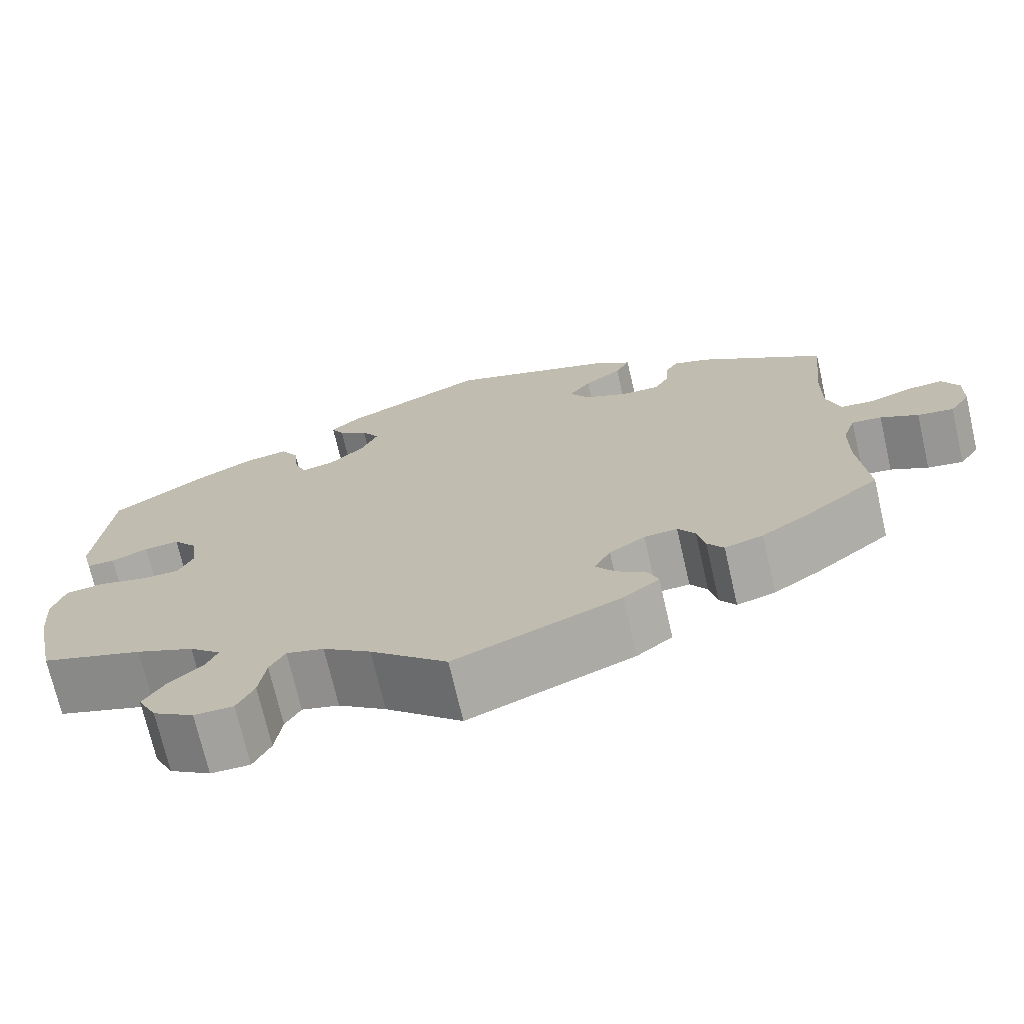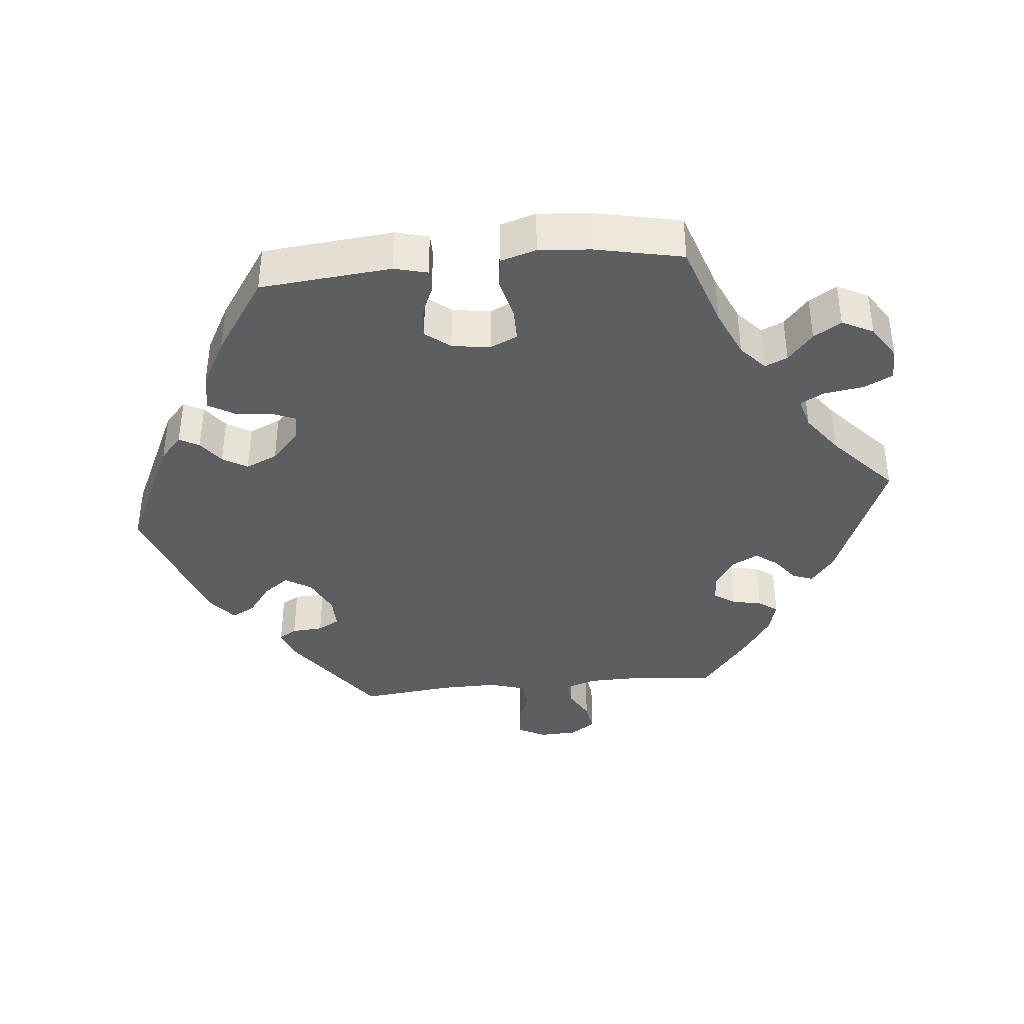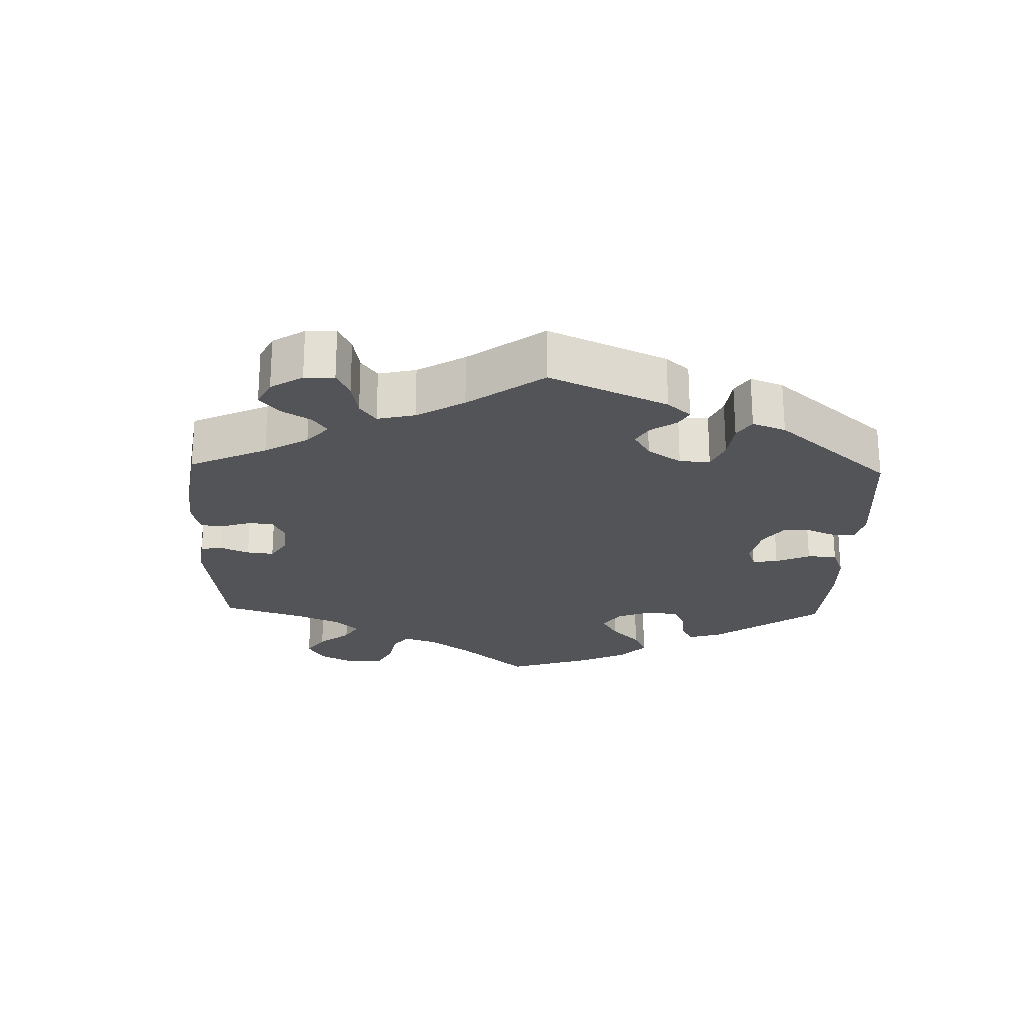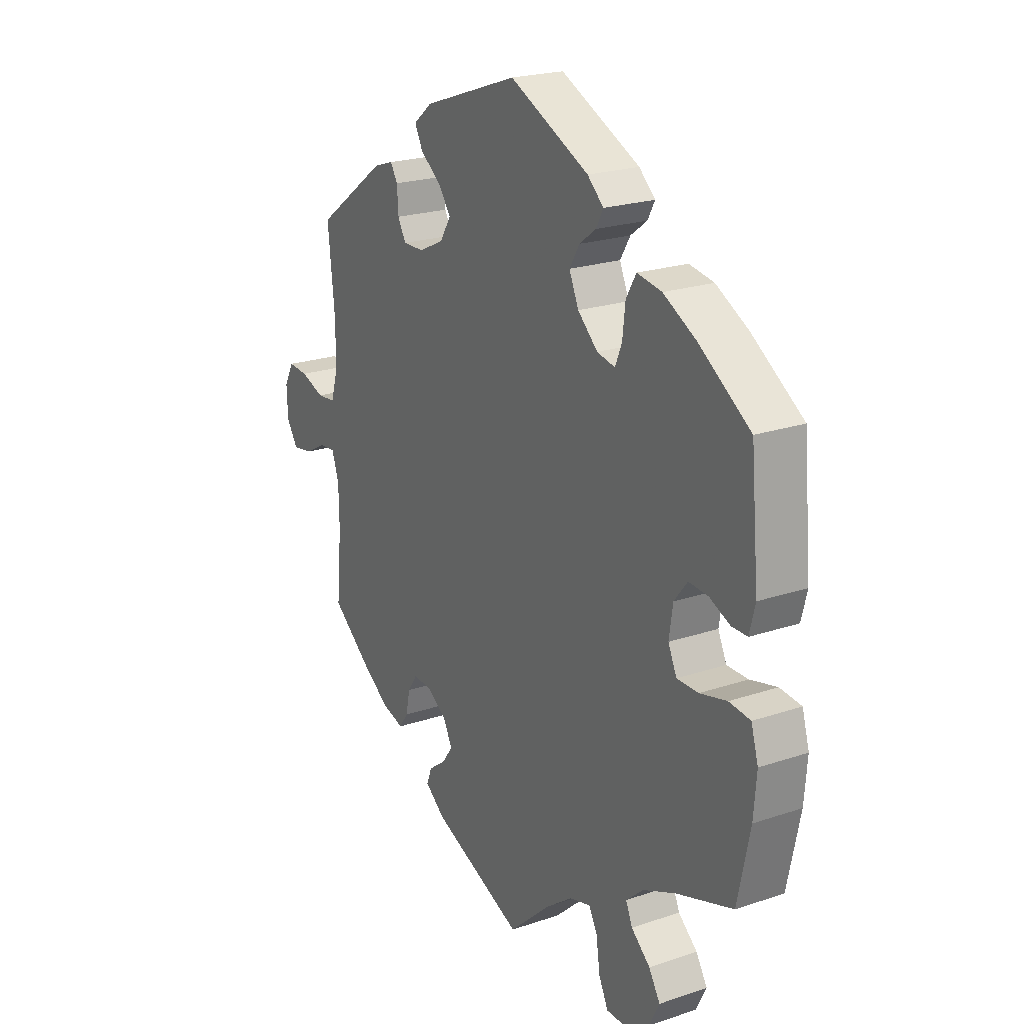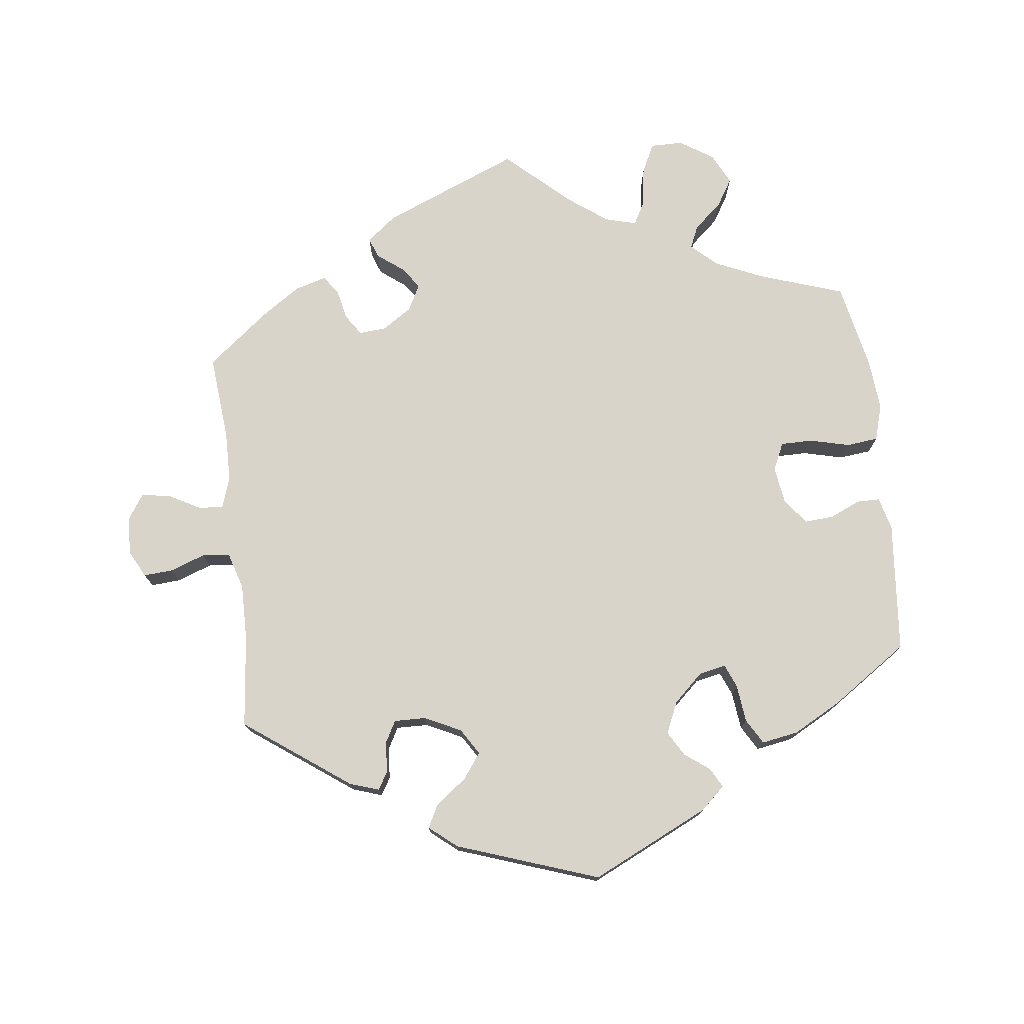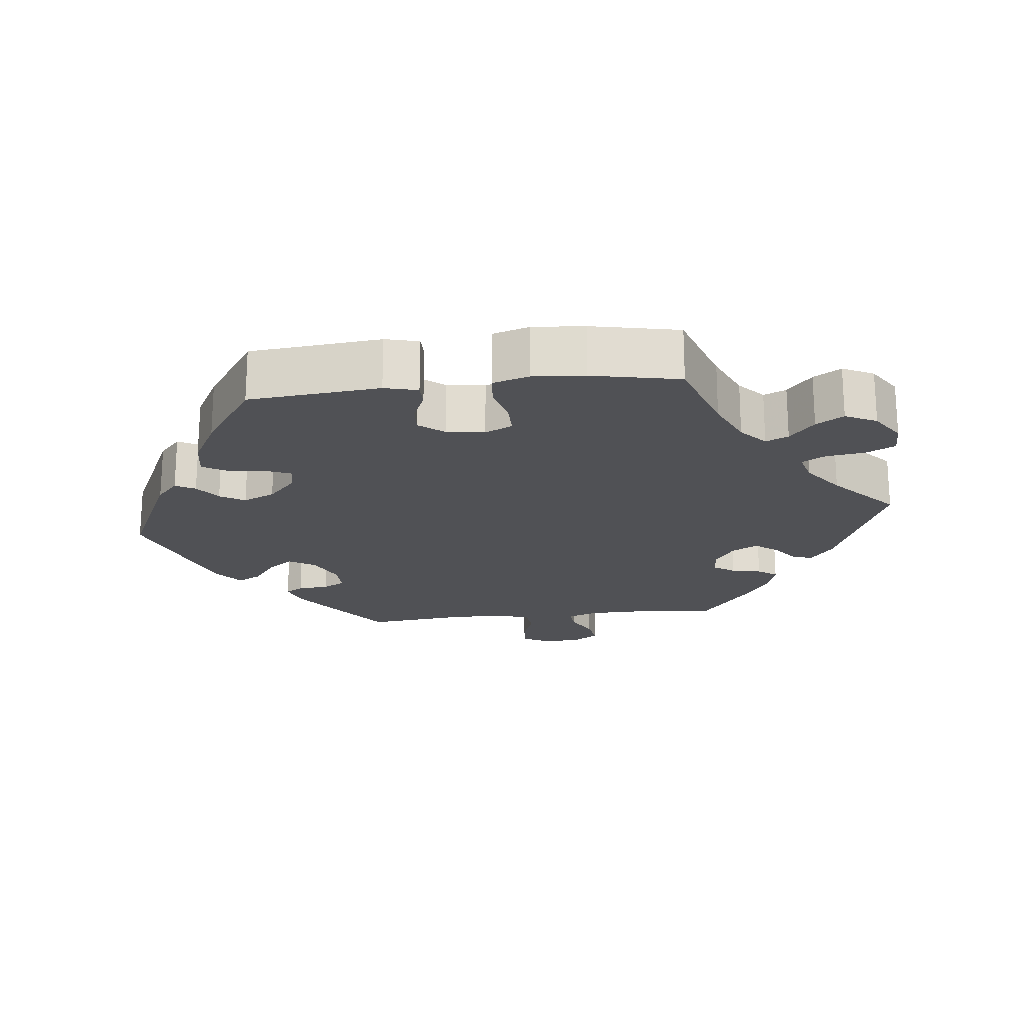
<metadata>
{"format":"obj","ext":"obj","renderer":"f3d","projection":"perspective","resolution":1024,"background":"white","views":[{"elev":-72.0,"azim":-167.0,"up":"+Z"},{"elev":-38.7,"azim":95.7,"up":"+Y"},{"elev":-23.6,"azim":-61.8,"up":"+Y"},{"elev":21.9,"azim":59.4,"up":"+Z"},{"elev":75.5,"azim":-6.8,"up":"+Y"},{"elev":-20.2,"azim":96.6,"up":"+Y"}]}
</metadata>
<code>
v -0.193 0.07 -0.498
v -0.235 0.07 -0.465
v -0.224 0.07 -0.436
v -0.188 0.07 -0.409
v -0.165 0.07 -0.378
v -0.184 0.07 -0.341
v -0.226 0.07 -0.313
v -0.265 0.07 -0.31
v -0.285 0.07 -0.34
v -0.294 0.07 -0.382
v -0.313 0.07 -0.409
v -0.358 0.07 -0.396
v -0.413 0.07 -0.359
v -0.501 0.07 -0.289
v -0.49 0.07 -0.168
v -0.491 0.07 -0.096
v -0.506 0.07 -0.052
v -0.541 0.07 -0.055
v -0.585 0.07 -0.079
v -0.627 0.07 -0.086
v -0.651 0.07 -0.05
v -0.653 0.07 0.004
v -0.633 0.07 0.042
v -0.591 0.07 0.039
v -0.541 0.07 0.021
v -0.502 0.07 0.025
v -0.486 0.07 0.078
v -0.487 0.07 0.157
v -0.501 0.07 0.289
v -0.352 0.07 0.397
v -0.31 0.07 0.411
v -0.295 0.07 0.386
v -0.292 0.07 0.342
v -0.275 0.07 0.311
v -0.23 0.07 0.312
v -0.178 0.07 0.337
v -0.155 0.07 0.374
v -0.181 0.07 0.41
v -0.225 0.07 0.443
v -0.242 0.07 0.476
v -0.203 0.07 0.508
v -0.001 0.07 0.578
v 0.167 0.07 0.498
v 0.201 0.07 0.467
v 0.186 0.07 0.439
v 0.151 0.07 0.413
v 0.13 0.07 0.378
v 0.15 0.07 0.333
v 0.192 0.07 0.294
v 0.23 0.07 0.286
v 0.244 0.07 0.32
v 0.25 0.07 0.373
v 0.271 0.07 0.409
v 0.323 0.07 0.4
v 0.391 0.07 0.363
v 0.5 0.07 0.289
v 0.517 0.07 0.103
v 0.505 0.07 0.056
v 0.472 0.07 0.056
v 0.429 0.07 0.075
v 0.388 0.07 0.078
v 0.36 0.07 0.043
v 0.352 0.07 -0.011
v 0.37 0.07 -0.05
v 0.415 0.07 -0.05
v 0.472 0.07 -0.036
v 0.517 0.07 -0.041
v 0.532 0.07 -0.092
v 0.526 0.07 -0.165
v 0.5 0.07 -0.289
v 0.38 0.07 -0.329
v 0.312 0.07 -0.359
v 0.275 0.07 -0.392
v 0.289 0.07 -0.424
v 0.329 0.07 -0.459
v 0.353 0.07 -0.498
v 0.331 0.07 -0.542
v 0.283 0.07 -0.573
v 0.237 0.07 -0.573
v 0.217 0.07 -0.532
v 0.209 0.07 -0.476
v 0.191 0.07 -0.443
v 0.147 0.07 -0.455
v 0.091 0.07 -0.496
v 0.001 0.07 -0.578
v -0.193 0 -0.498
v -0.235 0 -0.465
v -0.224 0 -0.436
v -0.188 0 -0.409
v -0.165 0 -0.378
v -0.184 0 -0.341
v -0.226 0 -0.313
v -0.265 0 -0.31
v -0.285 0 -0.34
v -0.294 0 -0.382
v -0.313 0 -0.409
v -0.358 0 -0.396
v -0.413 0 -0.359
v -0.501 0 -0.289
v -0.49 0 -0.168
v -0.491 0 -0.096
v -0.506 0 -0.052
v -0.541 0 -0.055
v -0.585 0 -0.079
v -0.627 0 -0.086
v -0.651 0 -0.05
v -0.653 0 0.004
v -0.633 0 0.042
v -0.591 0 0.039
v -0.541 0 0.021
v -0.502 0 0.025
v -0.486 0 0.078
v -0.487 0 0.157
v -0.501 0 0.289
v -0.352 0 0.397
v -0.31 0 0.411
v -0.295 0 0.386
v -0.292 0 0.342
v -0.275 0 0.311
v -0.23 0 0.312
v -0.178 0 0.337
v -0.155 0 0.374
v -0.181 0 0.41
v -0.225 0 0.443
v -0.242 0 0.476
v -0.203 0 0.508
v -0.001 0 0.578
v 0.167 0 0.498
v 0.201 0 0.467
v 0.186 0 0.439
v 0.151 0 0.413
v 0.13 0 0.378
v 0.15 0 0.333
v 0.192 0 0.294
v 0.23 0 0.286
v 0.244 0 0.32
v 0.25 0 0.373
v 0.271 0 0.409
v 0.323 0 0.4
v 0.391 0 0.363
v 0.5 0 0.289
v 0.517 0 0.103
v 0.505 0 0.056
v 0.472 0 0.056
v 0.429 0 0.075
v 0.388 0 0.078
v 0.36 0 0.043
v 0.352 0 -0.011
v 0.37 0 -0.05
v 0.415 0 -0.05
v 0.472 0 -0.036
v 0.517 0 -0.041
v 0.532 0 -0.092
v 0.526 0 -0.165
v 0.5 0 -0.289
v 0.38 0 -0.329
v 0.312 0 -0.359
v 0.275 0 -0.392
v 0.289 0 -0.424
v 0.329 0 -0.459
v 0.353 0 -0.498
v 0.331 0 -0.542
v 0.283 0 -0.573
v 0.237 0 -0.573
v 0.217 0 -0.532
v 0.209 0 -0.476
v 0.191 0 -0.443
v 0.147 0 -0.455
v 0.091 0 -0.496
v 0.001 0 -0.578
f 84 85 1 2
f 83 84 2 3
f 82 83 3 4
f 78 79 80 81
f 78 81 82
f 77 78 82
f 74 75 76 77
f 73 74 77 82
f 72 73 82 4
f 68 69 70 71
f 65 66 67 68
f 64 65 68 71
f 63 64 71 72
f 57 58 59 60
f 57 60 61
f 56 57 61
f 55 56 61 62
f 51 52 53 54
f 50 51 54 55
f 43 44 45 46
f 43 46 47
f 42 43 47
f 41 42 47 48
f 38 39 40 41
f 37 38 41 48
f 30 31 32 33
f 28 29 30 33
f 27 28 33 34
f 26 27 34 35
f 22 23 24 25
f 22 25 26
f 21 22 26
f 18 19 20 21
f 17 18 21 26
f 16 17 26 35
f 12 13 14 15
f 9 10 11 12
f 8 9 12 15
f 7 8 15 16
f 63 72 4 5
f 50 55 62 63
f 49 50 63 5
f 36 37 48 49
f 36 49 5 6
f 16 35 36
f 6 7 16 36
f 87 86 170 169
f 88 87 169 168
f 89 88 168 167
f 166 165 164 163
f 167 166 163
f 167 163 162
f 162 161 160 159
f 167 162 159 158
f 89 167 158 157
f 156 155 154 153
f 153 152 151 150
f 156 153 150 149
f 157 156 149 148
f 145 144 143 142
f 146 145 142
f 146 142 141
f 147 146 141 140
f 139 138 137 136
f 140 139 136 135
f 131 130 129 128
f 132 131 128
f 132 128 127
f 133 132 127 126
f 126 125 124 123
f 133 126 123 122
f 118 117 116 115
f 118 115 114 113
f 119 118 113 112
f 120 119 112 111
f 110 109 108 107
f 111 110 107
f 111 107 106
f 106 105 104 103
f 111 106 103 102
f 120 111 102 101
f 100 99 98 97
f 97 96 95 94
f 100 97 94 93
f 101 100 93 92
f 90 89 157 148
f 148 147 140 135
f 90 148 135 134
f 134 133 122 121
f 91 90 134 121
f 121 120 101
f 121 101 92 91
f 1 86 87 2
f 2 87 88 3
f 3 88 89 4
f 4 89 90 5
f 5 90 91 6
f 6 91 92 7
f 7 92 93 8
f 8 93 94 9
f 9 94 95 10
f 10 95 96 11
f 11 96 97 12
f 12 97 98 13
f 13 98 99 14
f 14 99 100 15
f 15 100 101 16
f 16 101 102 17
f 17 102 103 18
f 18 103 104 19
f 19 104 105 20
f 20 105 106 21
f 21 106 107 22
f 22 107 108 23
f 23 108 109 24
f 24 109 110 25
f 25 110 111 26
f 26 111 112 27
f 27 112 113 28
f 28 113 114 29
f 29 114 115 30
f 30 115 116 31
f 31 116 117 32
f 32 117 118 33
f 33 118 119 34
f 34 119 120 35
f 35 120 121 36
f 36 121 122 37
f 37 122 123 38
f 38 123 124 39
f 39 124 125 40
f 40 125 126 41
f 41 126 127 42
f 42 127 128 43
f 43 128 129 44
f 44 129 130 45
f 45 130 131 46
f 46 131 132 47
f 47 132 133 48
f 48 133 134 49
f 49 134 135 50
f 50 135 136 51
f 51 136 137 52
f 52 137 138 53
f 53 138 139 54
f 54 139 140 55
f 55 140 141 56
f 56 141 142 57
f 57 142 143 58
f 58 143 144 59
f 59 144 145 60
f 60 145 146 61
f 61 146 147 62
f 62 147 148 63
f 63 148 149 64
f 64 149 150 65
f 65 150 151 66
f 66 151 152 67
f 67 152 153 68
f 68 153 154 69
f 69 154 155 70
f 70 155 156 71
f 71 156 157 72
f 72 157 158 73
f 73 158 159 74
f 74 159 160 75
f 75 160 161 76
f 76 161 162 77
f 77 162 163 78
f 78 163 164 79
f 79 164 165 80
f 80 165 166 81
f 81 166 167 82
f 82 167 168 83
f 83 168 169 84
f 84 169 170 85
f 85 170 86 1

</code>
